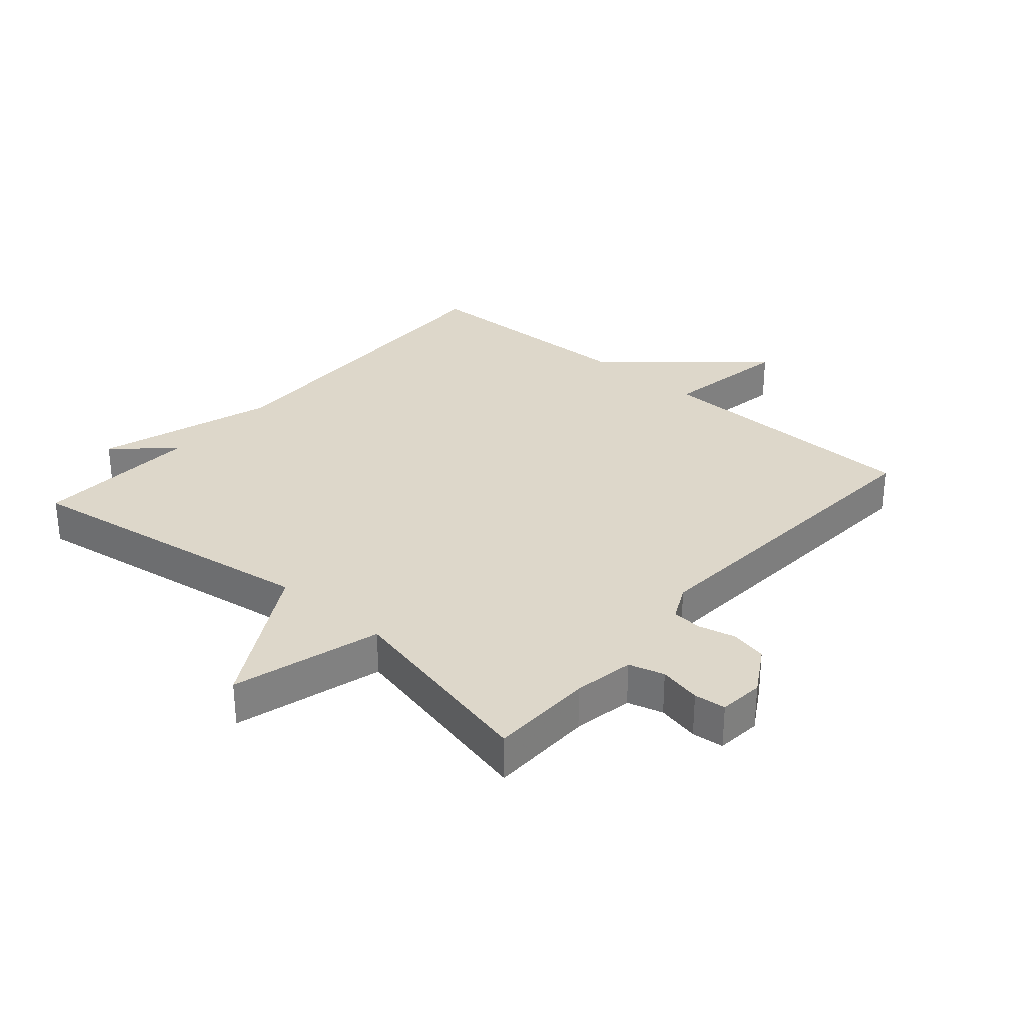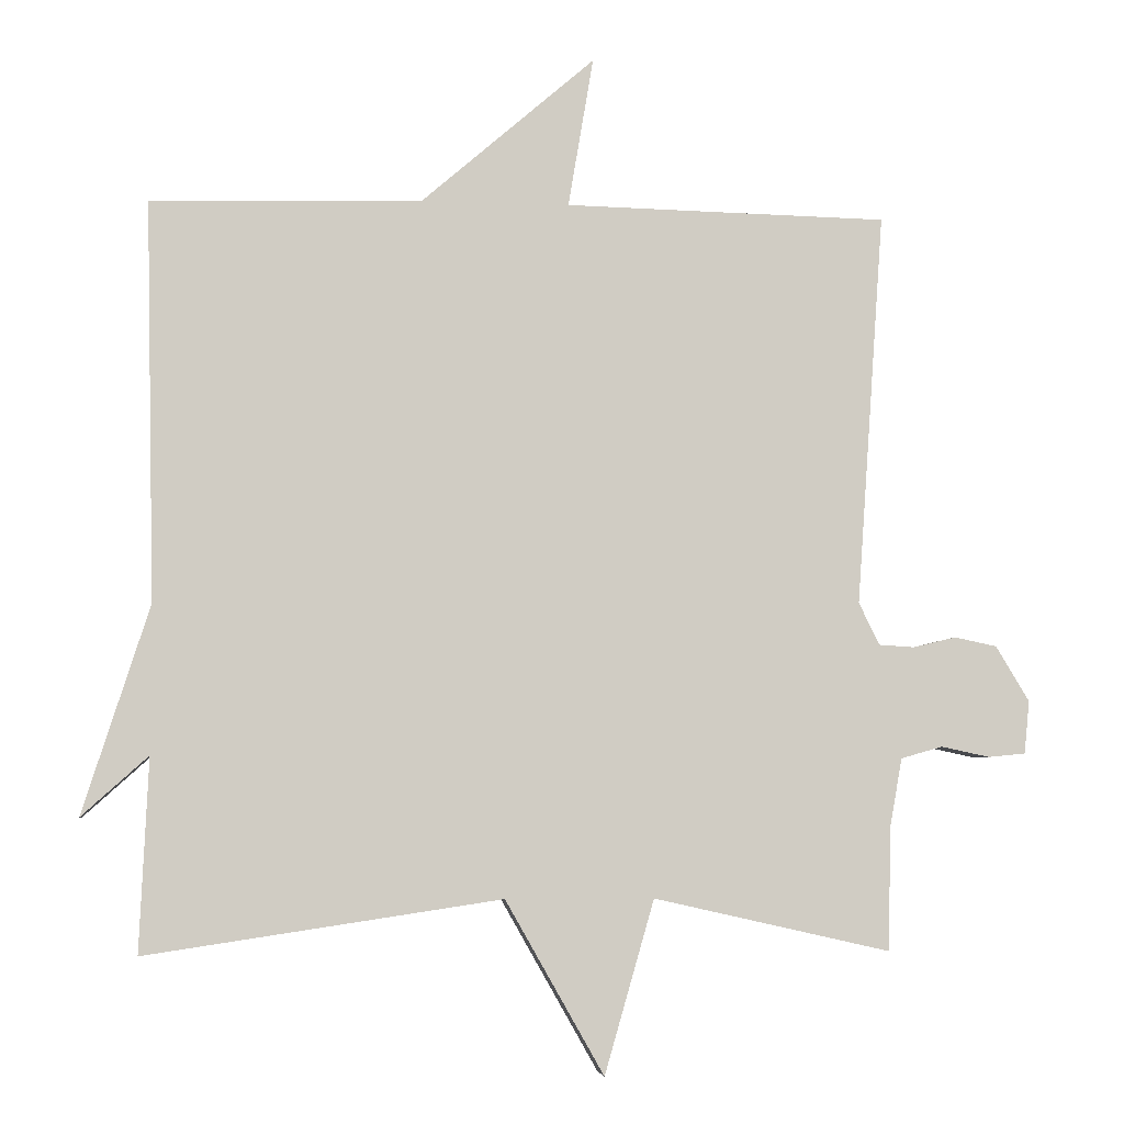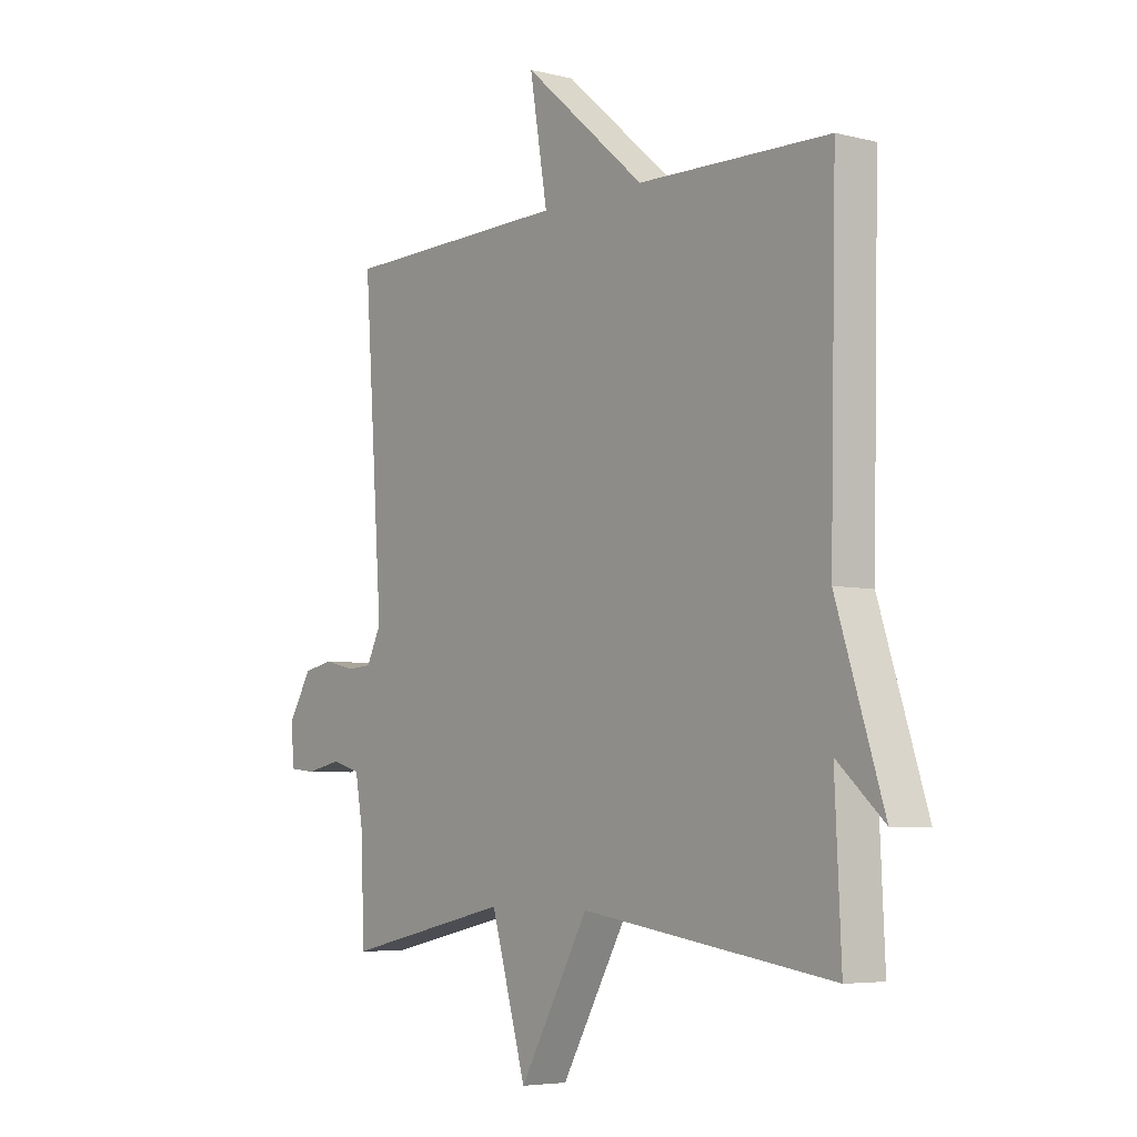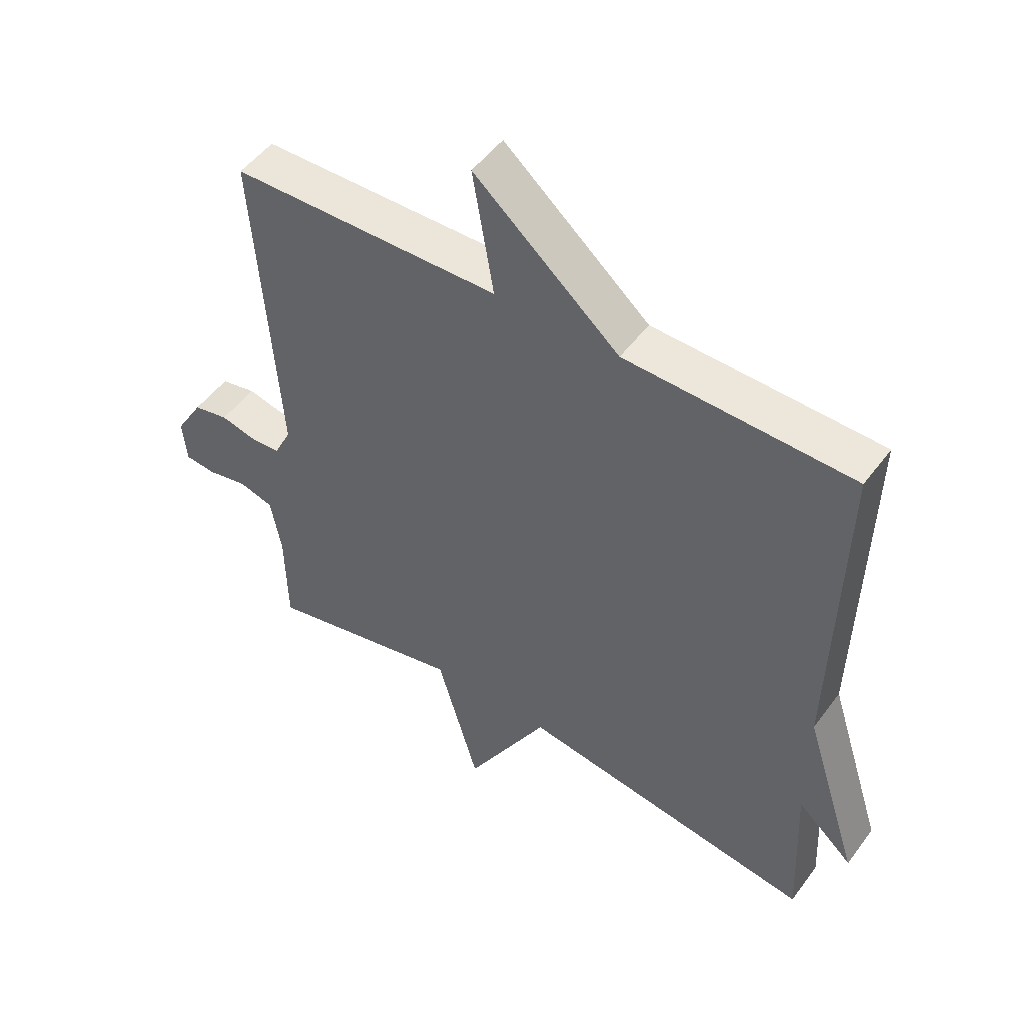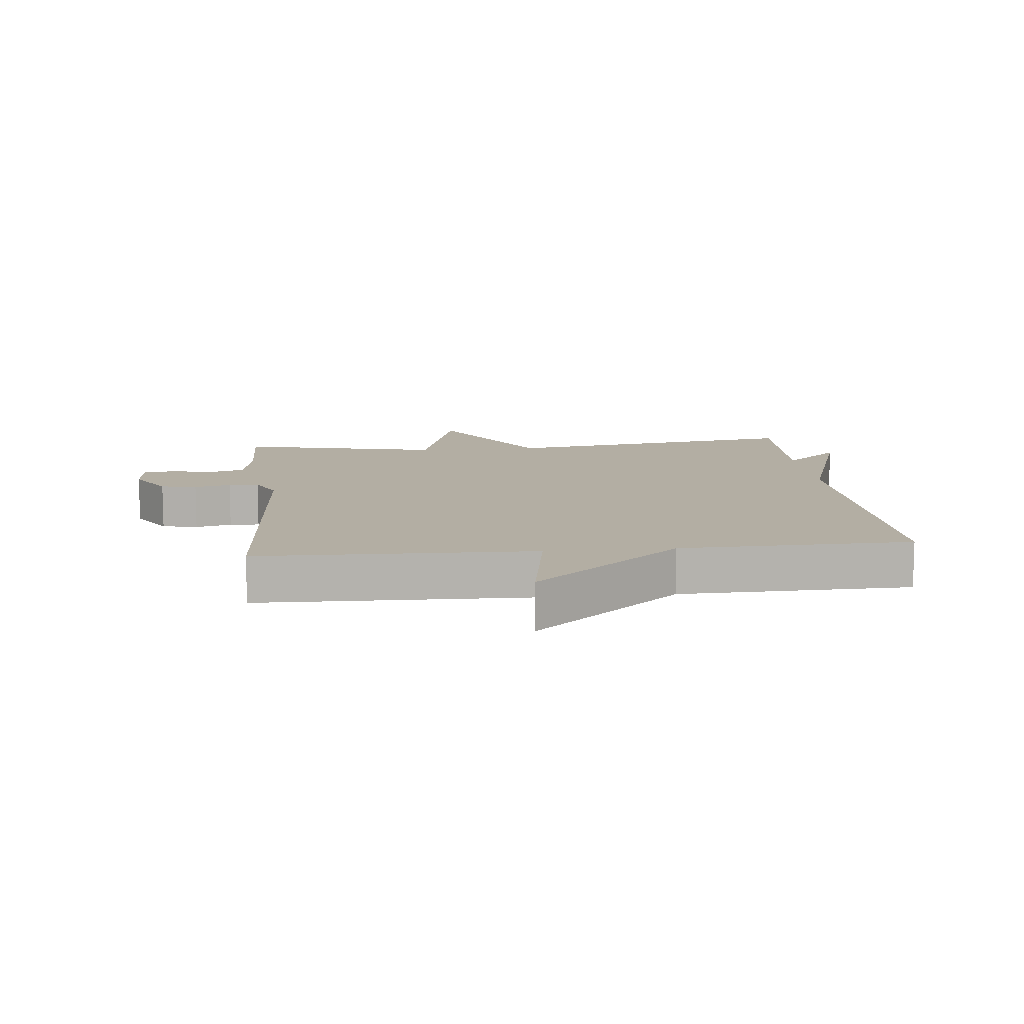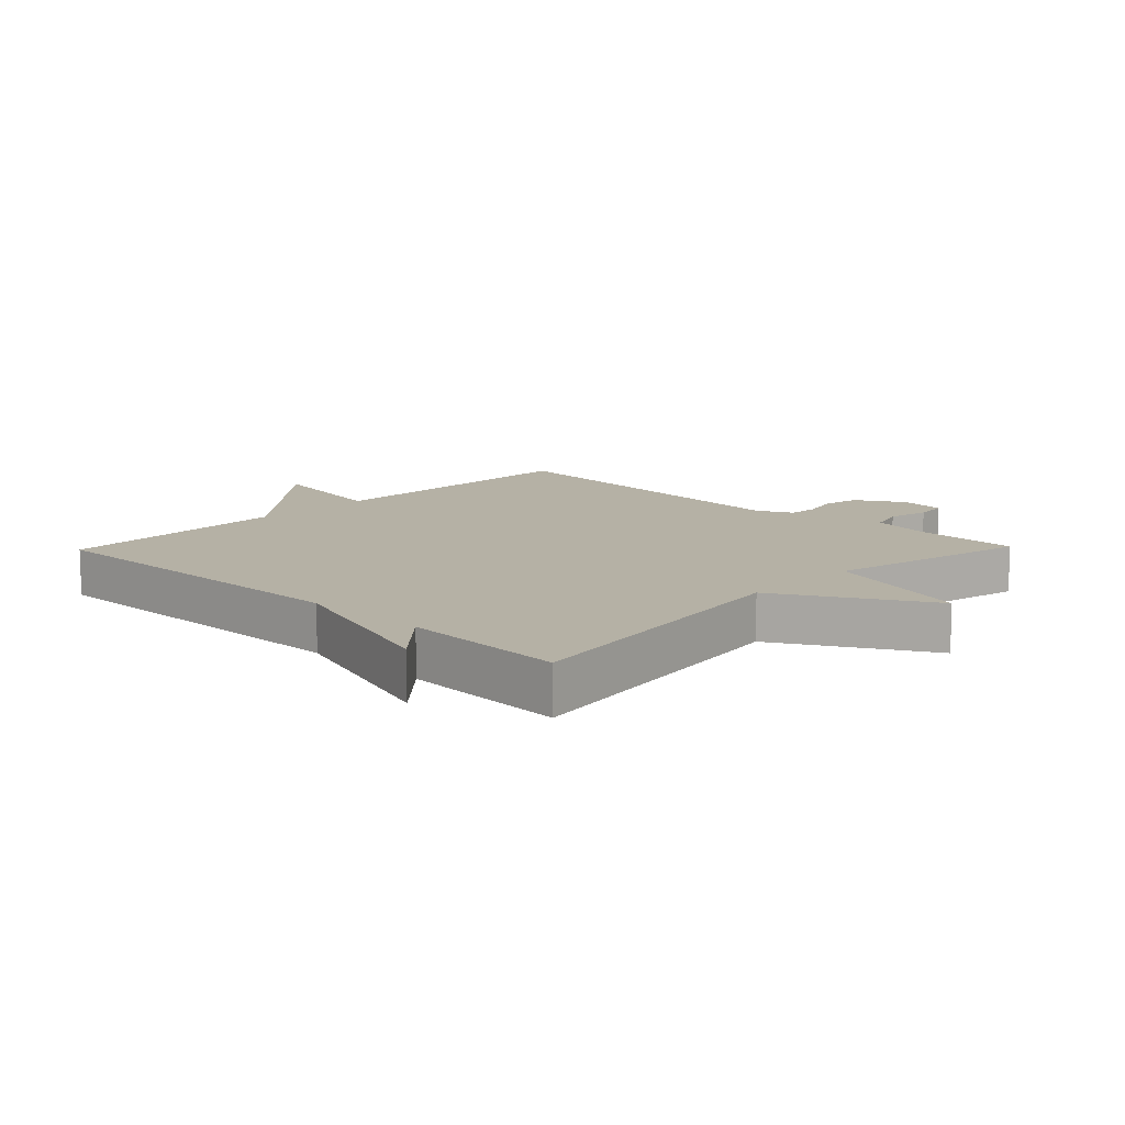
<metadata>
{"format":"obj","ext":"obj","renderer":"f3d","projection":"perspective","resolution":1024,"background":"white","views":[{"elev":30.9,"azim":-139.1,"up":"+Y"},{"elev":-5.1,"azim":173.1,"up":"+Z"},{"elev":-5.4,"azim":52.2,"up":"+Z"},{"elev":50.2,"azim":35.1,"up":"+Z"},{"elev":11.0,"azim":-5.9,"up":"+Y"},{"elev":11.8,"azim":134.0,"up":"+Y"}]}
</metadata>
<code>
v -0.5 0.07 -0.5
v -0.503 0.07 -0.336
v -0.52 0.07 -0.241
v -0.576 0.07 -0.225
v -0.642 0.07 -0.239
v -0.692 0.07 -0.234
v -0.699 0.07 -0.163
v -0.654 0.07 -0.088
v -0.597 0.07 -0.076
v -0.539 0.07 -0.09
v -0.491 0.07 -0.087
v -0.463 0.07 -0.03
v -0.5 0.07 0.5
v -0.065 0.07 0.509
v -0.099 0.07 0.711
v 0.135 0.07 0.509
v 0.5 0.07 0.5
v 0.488 0.07 -0.039
v 0.578 0.07 -0.32
v 0.488 0.07 -0.239
v 0.5 0.07 -0.5
v 0.02 0.07 -0.428
v -0.113 0.07 -0.662
v -0.18 0.07 -0.428
v -0.5 0 -0.5
v -0.503 0 -0.336
v -0.52 0 -0.241
v -0.576 0 -0.225
v -0.642 0 -0.239
v -0.692 0 -0.234
v -0.699 0 -0.163
v -0.654 0 -0.088
v -0.597 0 -0.076
v -0.539 0 -0.09
v -0.491 0 -0.087
v -0.463 0 -0.03
v -0.5 0 0.5
v -0.065 0 0.509
v -0.099 0 0.711
v 0.135 0 0.509
v 0.5 0 0.5
v 0.488 0 -0.039
v 0.578 0 -0.32
v 0.488 0 -0.239
v 0.5 0 -0.5
v 0.02 0 -0.428
v -0.113 0 -0.662
v -0.18 0 -0.428
f 22 23 24
f 20 21 22
f 20 22 24
f 18 19 20
f 24 1 2
f 20 24 2
f 18 20 2
f 18 2 3
f 17 18 3
f 16 17 3
f 14 15 16
f 12 13 14 16
f 11 12 16 3
f 8 9 10
f 7 8 10
f 6 7 10
f 5 6 10
f 4 5 10
f 3 4 10 11
f 48 47 46
f 46 45 44
f 48 46 44
f 44 43 42
f 26 25 48
f 26 48 44
f 26 44 42
f 27 26 42
f 27 42 41
f 27 41 40
f 40 39 38
f 40 38 37 36
f 27 40 36 35
f 34 33 32
f 34 32 31
f 34 31 30
f 34 30 29
f 34 29 28
f 35 34 28 27
f 1 25 26 2
f 2 26 27 3
f 3 27 28 4
f 4 28 29 5
f 5 29 30 6
f 6 30 31 7
f 7 31 32 8
f 8 32 33 9
f 9 33 34 10
f 10 34 35 11
f 11 35 36 12
f 12 36 37 13
f 13 37 38 14
f 14 38 39 15
f 15 39 40 16
f 16 40 41 17
f 17 41 42 18
f 18 42 43 19
f 19 43 44 20
f 20 44 45 21
f 21 45 46 22
f 22 46 47 23
f 23 47 48 24
f 24 48 25 1

</code>
